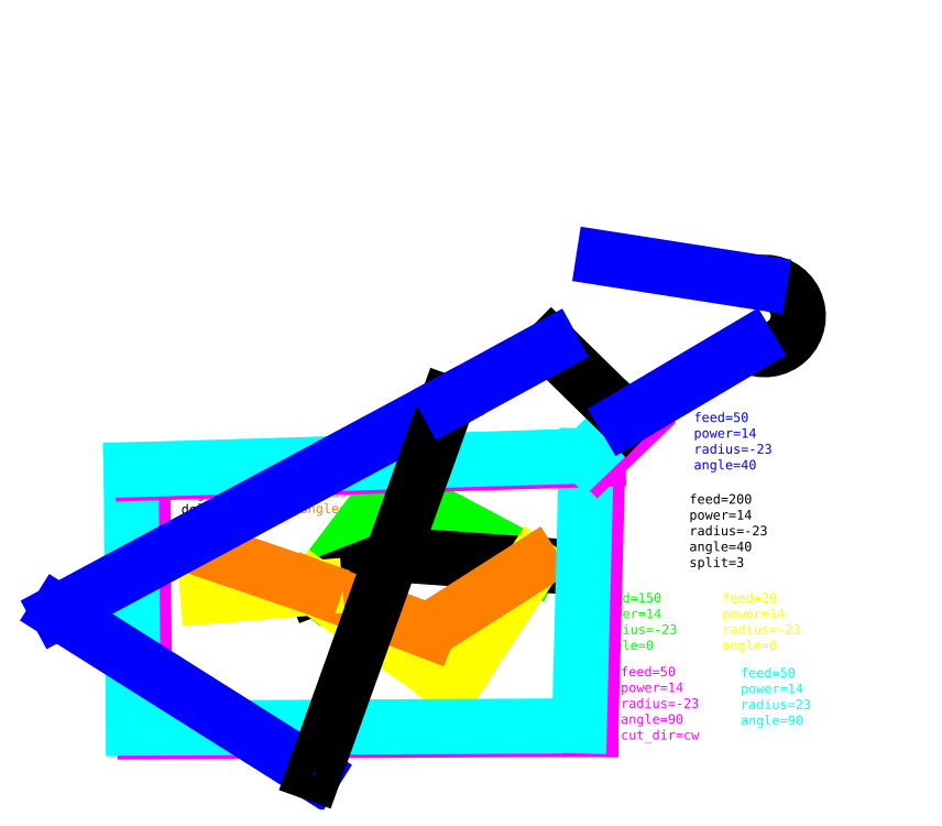
<metadata>
{"format":"dxf","ext":"dxf","renderer":"ezdxf+matplotlib","layout":"modelspace","background":"white","min_lineweight":24,"dpi":150}
</metadata>
<code>
0
SECTION
2
ENTITIES
0
LINE
8
test_123#0
10
60.78
20
24.27
30
0
11
64.33
21
21.39
31
0
0
LINE
8
test_123#0
10
64.33
20
21.39
30
0
11
64.33
21
21.39
31
0
0
LINE
8
test_123#0
10
64.33
20
21.39
30
0
11
70.22
21
28.43
31
0
0
LINE
8
test_123#0
10
58
20
36
30
0
11
60.78
21
24.27
31
0
0
LINE
8
test_123#0
10
60.78
20
24.27
30
0
11
54
21
22
31
0
0
LINE
8
test_123#0
10
54
20
22
30
0
11
52
21
26
31
0
0
MTEXT
8
test_123#0
10
40.67
20
39.42
30
0
40
1
41
0
71
1
72
1
1
feed=100     \Ppower=10    \Pradius=90    \Pangle=90
7
textstyle9
50
0
73
2
44
1
0
MTEXT
8
test_123#1#1#(p10)
10
99
20
32
30
0
40
1
41
0
71
1
72
1
1
feed=20\Ppower=14\Pradius=-23\Pangle=0
7
textstyle8
50
0
73
2
44
1
0
MTEXT
8
test_123#1#0#(p05)
10
42
20
48
30
0
40
1
41
0
71
1
72
1
1
feed=50\Ppower=14\Pradius=23\Pangle=0\Pdelay=5\Ppause \P
7
textstyle1
50
0
73
2
44
1
0
MTEXT
8
test_123#1#0#(p10)
10
54.5
20
48.07
30
0
40
1
41
0
71
1
72
1
1
[o7]\Pfeed=50\Ppower=14\Pradius=23\Pangle=0
7
textstyle0
50
0
73
2
44
1
0
MTEXT
8
test_123#1#1#(p05)
10
86
20
32
30
0
40
1
41
0
71
1
72
1
1
feed=150\Ppower=14\Pradius=-23\Pangle=0
7
textstyle3
50
0
73
2
44
1
0
MTEXT
8
test_123#2#0#x
10
88.31
20
24.23
30
0
40
1
41
0
71
1
72
1
1
feed=50\Ppower=14\Pradius=-23\Pangle=90\Pcut_dir=cw\P
7
textstyle2
50
0
73
2
44
1
0
MTEXT
8
test_123#2#1#y
10
100.9
20
24.11
30
0
40
1
41
0
71
1
72
1
1
feed=50\Ppower=14\Pradius=23\Pangle=90
7
textstyle5
50
0
73
2
44
1
0
MTEXT
8
test_123#3#0#(0)
10
96
20
51
30
0
40
1
41
0
71
1
72
1
1
feed=50\Ppower=14\Pradius=-23\Pangle=40
7
textstyle4
50
0
73
2
44
1
0
MTEXT
8
test_123#3#0#(split20)
10
95.52
20
42.4
30
0
40
1
41
0
71
1
72
1
1
feed=200\Ppower=14\Pradius=-23\Pangle=40\Psplit=3
7
textstyle7
50
0
73
2
44
1
0
MTEXT
8
glob_props
10
107.9
20
88.84
30
0
40
1
41
0
71
1
72
1
1
[1]\Pfeed=50\Ppower=14\Pradius=-23\Pangle=40\P\P[2]\Pfeed=50\Ppower=14\Pradius=0\Pangle=0
7
textstyle6
50
0
73
2
44
1
0
LINE
8
test_123#0
10
52
20
26
30
0
11
46.57
21
27.83
31
0
0
LINE
8
test_123#0
10
52.59
20
30.63
30
0
11
46.57
21
27.83
31
0
0
LINE
8
test_123#1#1#(p05)
10
56.09
20
32.55
30
0
11
64
21
43
31
0
0
LINE
8
test_123#1#0#(p05)
10
56.09
20
32.55
30
0
11
65
21
36
31
0
0
LINE
8
test_123#1#1#(p05)
10
64
20
43
30
0
11
79
21
35
31
0
0
LINE
8
test_123#1#0#(p05)
10
65
20
36
30
0
11
79
21
35
31
0
0
LINE
8
test_123#1#1#(p05)
10
79
20
35
30
0
11
79
21
35
31
0
0
LINE
8
test_123#1#0#(p10)
10
79
20
35
30
0
11
79
21
35
31
0
0
LINE
8
test_123#1#1#(p10)
10
79
20
35
30
0
11
70.62
21
22.29
31
0
0
LINE
8
test_123#1#0#(p10)
10
79
20
35
30
0
11
68
21
28
31
0
0
LINE
8
test_123#1#1#(p10)
10
70.62
20
22.29
30
0
11
56.09
21
32.55
31
0
0
LINE
8
test_123#1#0#(p10)
10
68
20
28
30
0
11
56.09
21
32.55
31
0
0
LINE
8
test_123#1#1#(p10)
10
56.09
20
32.55
30
0
11
44.81
21
31.62
31
0
0
LINE
8
test_123#1#0#(p10)
10
56.09
20
32.55
30
0
11
46
21
36
31
0
0
MTEXT
8
test_123#1#0#(p05)
10
64
20
20
30
0
40
1
41
0
71
1
72
1
1
coord_0
7
textstyle11
50
0
73
2
44
1
0
MTEXT
8
test_123#1#0#(p10)
10
64
20
20
30
0
40
1
41
0
71
1
72
1
1
coord_0
7
textstyle10
50
0
73
2
44
1
0
MTEXT
8
test_123#1#1#(p05)
10
64
20
20.04
30
0
40
1
41
0
71
1
72
1
1
coord_0
7
textstyle13
50
0
73
2
44
1
0
MTEXT
8
test_123#1#1#(p10)
10
64
20
20.04
30
0
40
1
41
0
71
1
72
1
1
coord_0
7
textstyle12
50
0
73
2
44
1
0
MTEXT
8
test_123#2#1#y
10
64
20
20.04
30
0
40
1
41
0
71
1
72
1
1
coord_0
7
textstyle15
50
0
73
2
44
1
0
MTEXT
8
test_123#2#0#x
10
64
20
20.04
30
0
40
1
41
0
71
1
72
1
1
coord_0
7
textstyle14
50
0
73
2
44
1
0
MTEXT
8
test_123#3#0#(0)
10
64
20
20
30
0
40
1
41
0
71
1
72
1
1
coord_0
7
textstyle17
50
0
73
2
44
1
0
MTEXT
8
test_123#3#0#(split20)
10
64
20
20.04
30
0
40
1
41
0
71
1
72
1
1
coord_0
7
textstyle16
50
0
73
2
44
1
0
LINE
8
test_123#2#0#x
10
37.94
20
44.6
30
0
11
38.18
21
17.4
31
0
0
LINE
8
test_123#2#1#y
10
36.72
20
44.96
30
0
11
36.97
21
17.76
31
0
0
LINE
8
test_123#2#0#x
10
38.18
20
17.4
30
0
11
85.17
21
17.64
31
0
0
LINE
8
test_123#2#1#y
10
36.97
20
17.76
30
0
11
83.95
21
18.01
31
0
0
LINE
8
test_123#2#0#x
10
85.17
20
17.64
30
0
11
85.17
21
17.64
31
0
0
LINE
8
test_123#2#0#x
10
85.17
20
17.64
30
0
11
85.9
21
46.05
31
0
0
LINE
8
test_123#2#1#y
10
83.95
20
18.01
30
0
11
84.68
21
46.42
31
0
0
LINE
8
test_123#2#0#x
10
37.94
20
44.6
30
0
11
85.9
21
46.05
31
0
0
LINE
8
test_123#2#1#y
10
36.72
20
44.96
30
0
11
84.68
21
46.42
31
0
0
LINE
8
test_123#2#0#x
10
85.9
20
46.05
30
0
11
90
21
50
31
0
0
LINE
8
test_123#2#1#y
10
84.68
20
46.42
30
0
11
88.79
21
50.36
31
0
0
LINE
8
test_123#3#0#(0)
10
56
20
13
30
0
11
56
21
13
31
0
0
LINE
8
test_123#3#0#(0)
10
56
20
13
30
0
11
29
21
30
31
0
0
LINE
8
test_123#3#0#(0)
10
29
20
30
30
0
11
29
21
30
31
0
0
LINE
8
test_123#3#0#(0)
10
29
20
30
30
0
11
70
21
52
31
0
0
LINE
8
test_123#3#0#(split20)
10
70
20
52
30
0
11
56
21
13
31
0
0
LINE
8
test_123#3#0#(0)
10
56
20
13
30
0
11
56
21
13
31
0
0
LINE
8
test_123#3#0#(0)
10
70
20
52
30
0
11
70
21
52
31
0
0
LINE
8
test_123#3#0#(split20)
10
81
20
58
30
0
11
88.79
21
50.36
31
0
0
ARC
8
test_123#3#0#(split20)
10
103.5
20
61.15
30
0
40
3.551
50
241.4
51
97.87
0
LINE
8
test_123#3#0#(0)
10
88.79
20
50.36
30
0
11
101.8
21
58.04
31
0
0
LINE
8
test_123#3#0#(0)
10
70
20
52
30
0
11
81
21
58
31
0
0
LINE
8
test_123#3#0#(0)
10
103
20
64.67
30
0
11
86.5
21
67.25
31
0
0
ENDSEC
0
EOF

</code>
